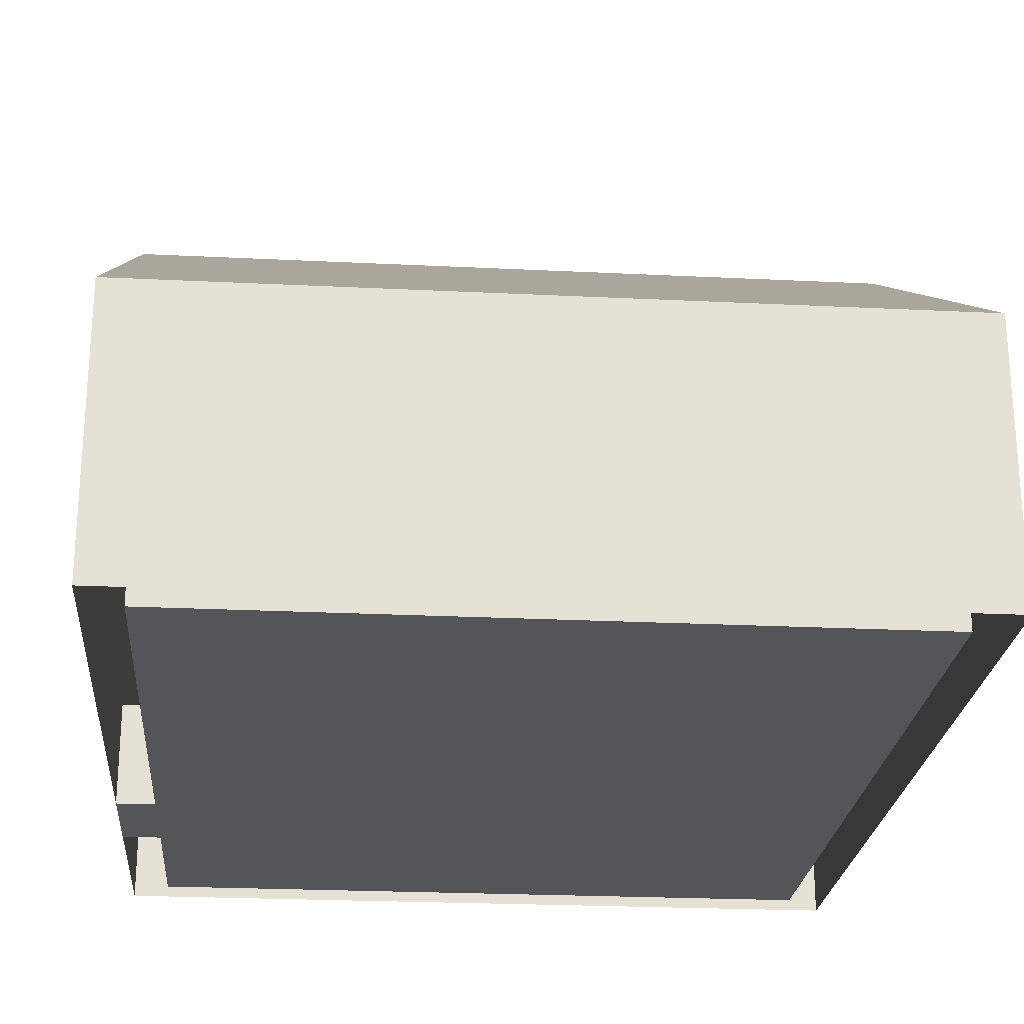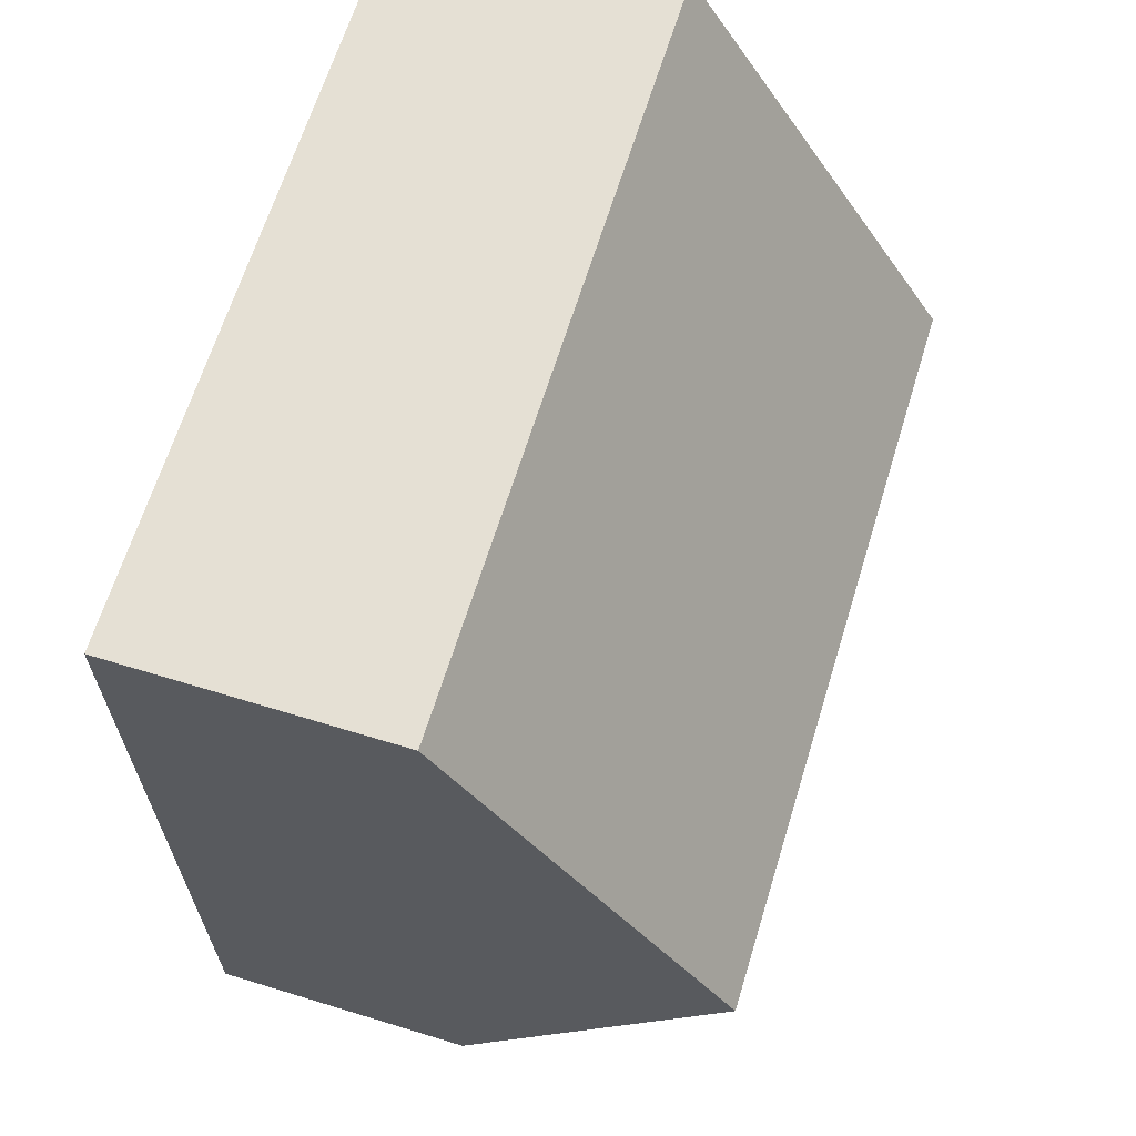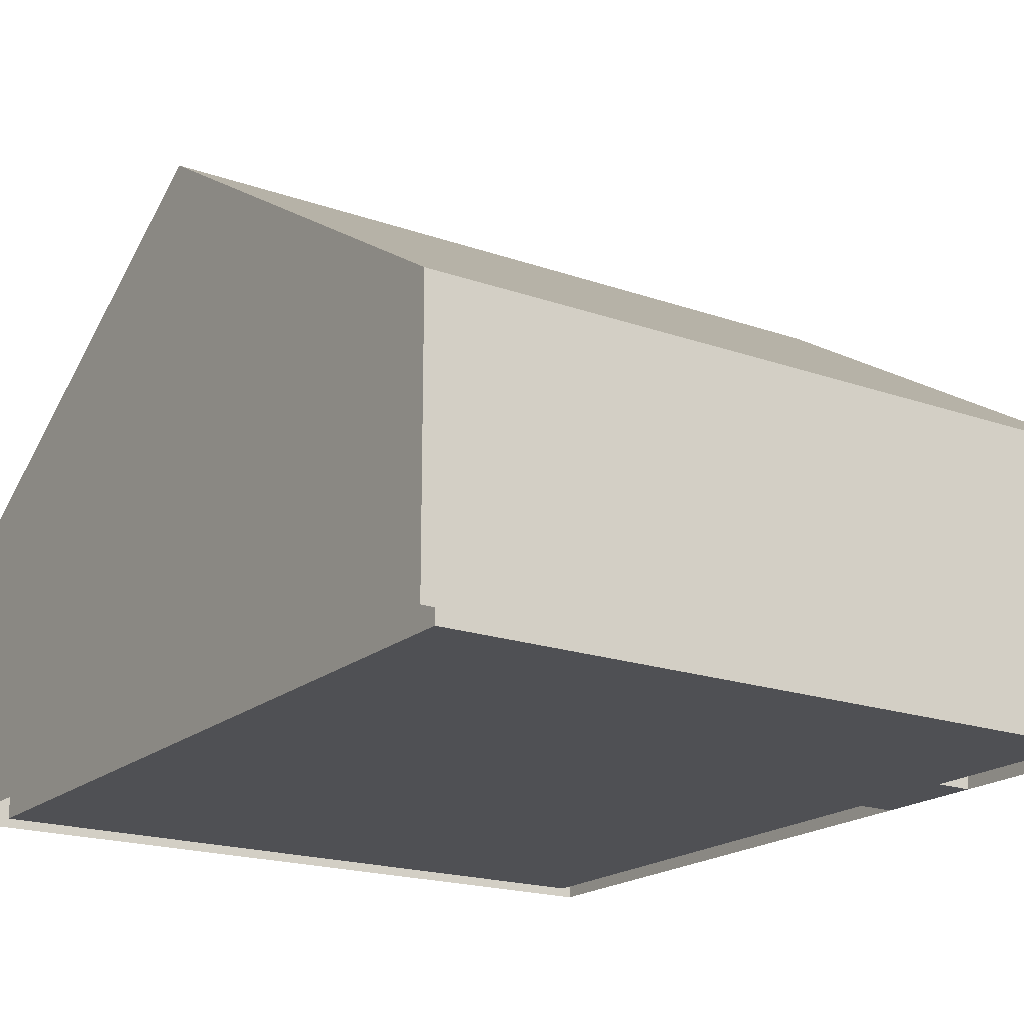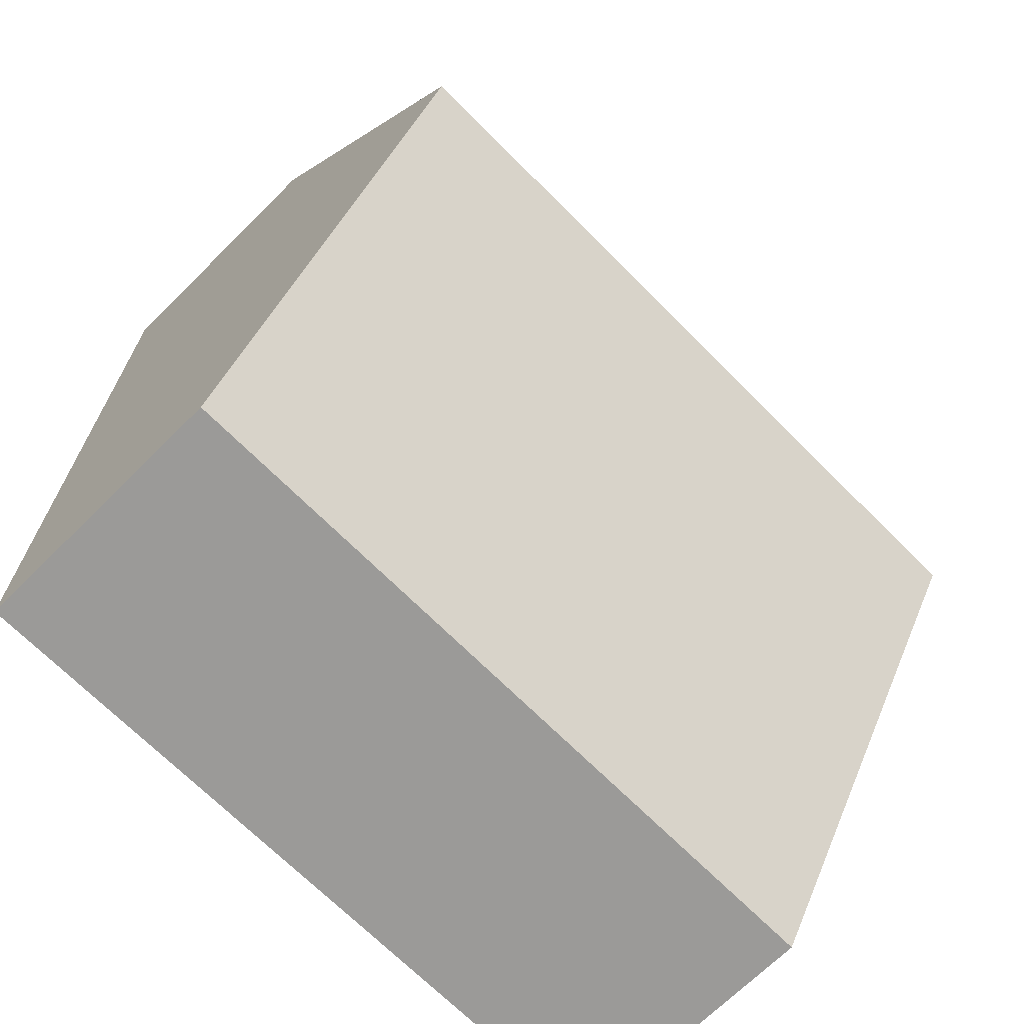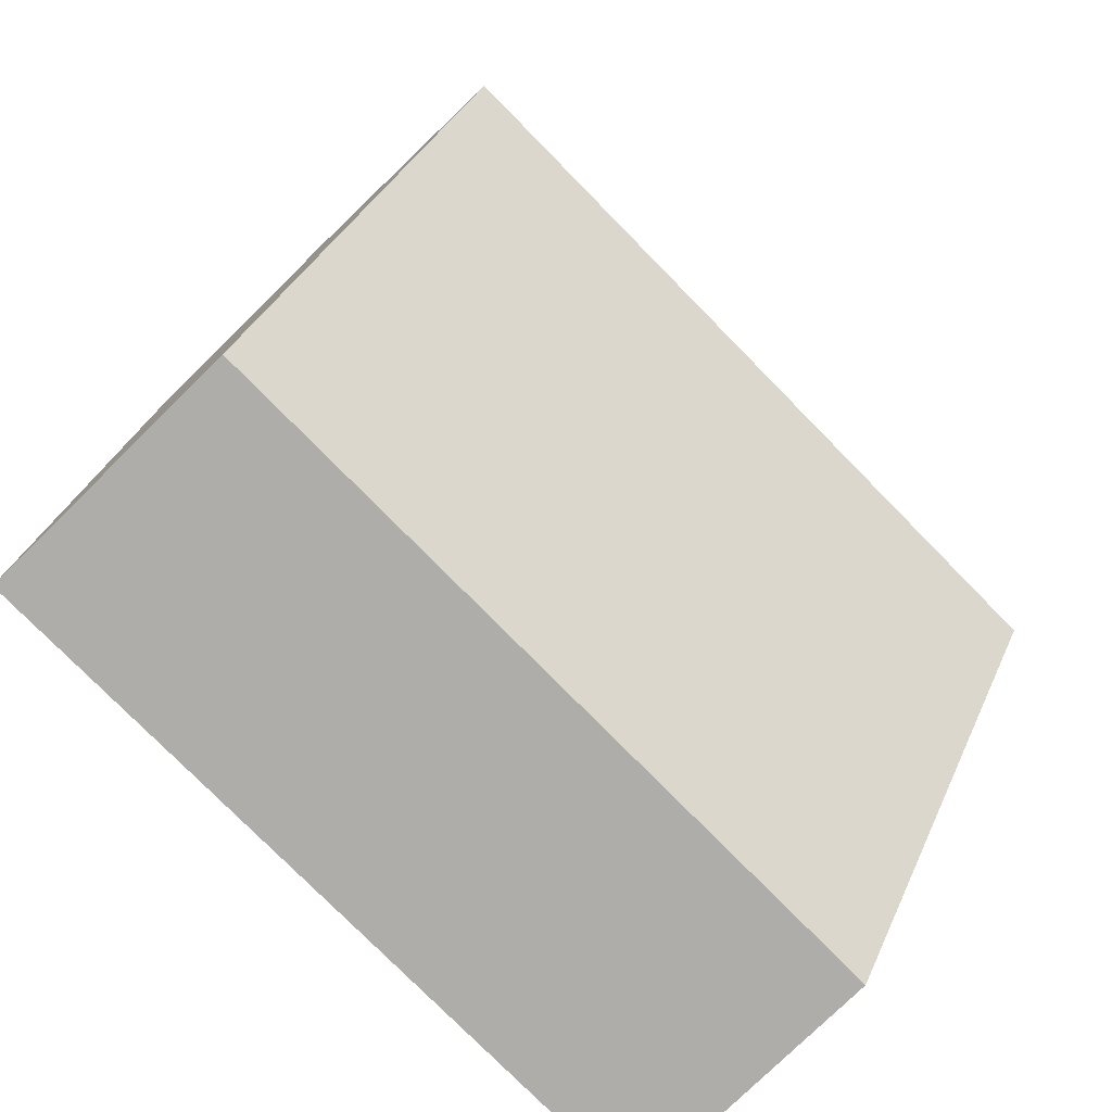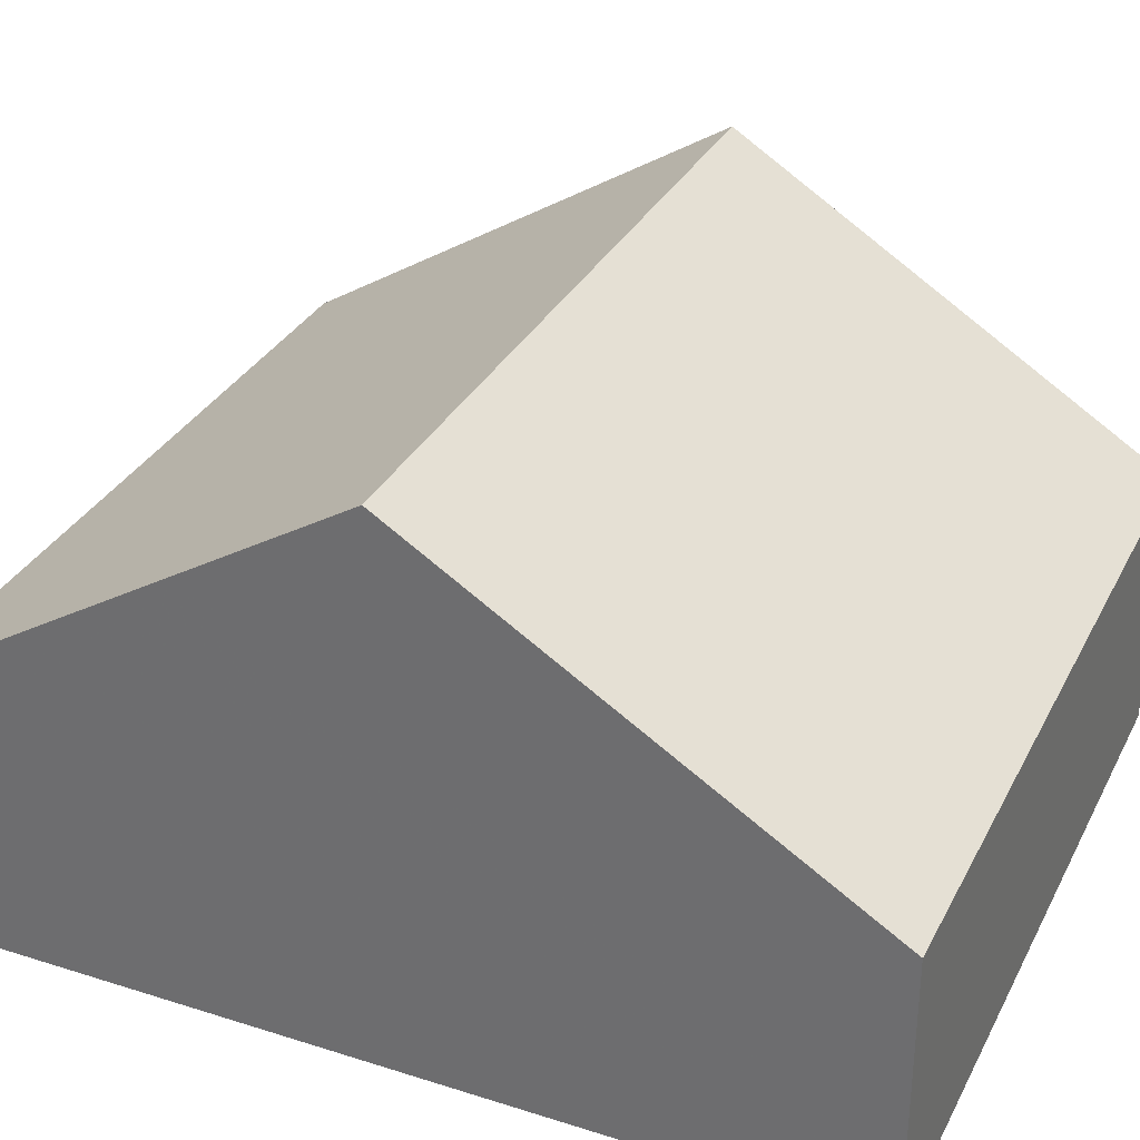
<metadata>
{"format":"obj","ext":"obj","renderer":"f3d","projection":"perspective","resolution":1024,"background":"white","views":[{"elev":-24.0,"azim":-4.7,"up":"+Y"},{"elev":65.2,"azim":107.1,"up":"+Z"},{"elev":-19.2,"azim":146.5,"up":"+Y"},{"elev":-69.3,"azim":134.8,"up":"+Z"},{"elev":-77.2,"azim":134.5,"up":"+Z"},{"elev":32.3,"azim":113.8,"up":"+Y"}]}
</metadata>
<code>
o Mesh.001_Mesh.002_RoadKillOut.002
v -5 4.013 -6
v 5 4.013 -6
v 5 7.627 5e-06
v -5 7.627 5e-06
v 5 4.013 6
v -5 4.013 6
v -5.557 4.013 -6.596
v -5.557 8.098 5e-06
v 5.557 8.098 5e-06
v 5.557 4.013 -6.596
v -5.557 4.013 6.596
v 5.557 4.013 6.596
f 1 2 3 4
f 5 6 4 3
f 7 8 9 10
f 11 12 9 8
o Mesh_Mesh_RoadKillOut
v 5 4.013 6
v 5 0.01307 -6
v 5 0.01306 6
v 5 7.627 5e-06
v 5 4.013 -6
v -5.557 1.513 -1.649
v -4.998 1.513 -1.649
v -4.998 0.01307 -1.649
v -5.557 0.01307 -1.649
v -5 4.013 -6
v -5 0.01307 -6
v -5 0.01306 6
v -5 4.013 6
v -5.557 8.098 5e-06
v -5.557 4.013 -6.596
v -5.557 4.013 6.596
v -5 7.627 5e-06
v -4.998 0.01307 -3.298
v -5.557 0.01306 6.596
v 5.557 0.01306 6.596
v 5.557 4.013 6.596
v 5.557 4.013 -6.596
v 5.557 0.01307 -6.596
v 5.557 8.098 5e-06
v -5.557 0.01307 -6.596
v -5.557 1.513 -3.298
v -4.998 1.513 -3.298
v -5.557 0.01307 -3.298
f 13 14 15
f 13 16 14
f 16 17 14
f 18 19 20 21
f 17 22 23 14
f 13 15 24 25
f 26 27 28
f 25 22 29
f 20 24 15
f 20 15 14
f 30 20 14
f 30 14 23
f 31 32 33 28
f 34 33 32 35
f 34 36 33
f 27 34 35 37
f 38 39 19 18
f 40 30 39 38
f 30 40 21 20
f 25 24 20
f 25 20 19
f 22 25 19
f 22 19 39
f 39 30 23
f 22 39 23
f 27 31 28
f 18 21 31
f 27 18 31
f 27 38 18
f 37 40 38
f 27 37 38

</code>
